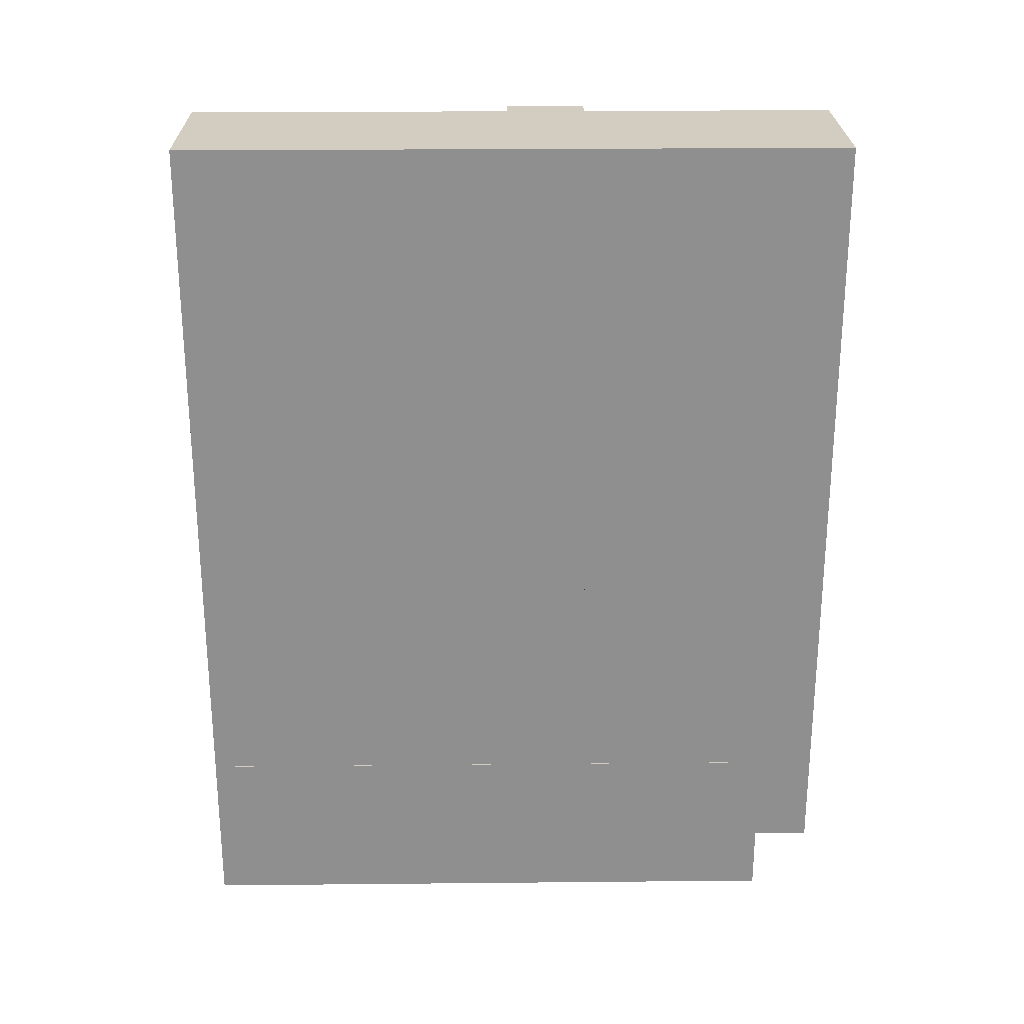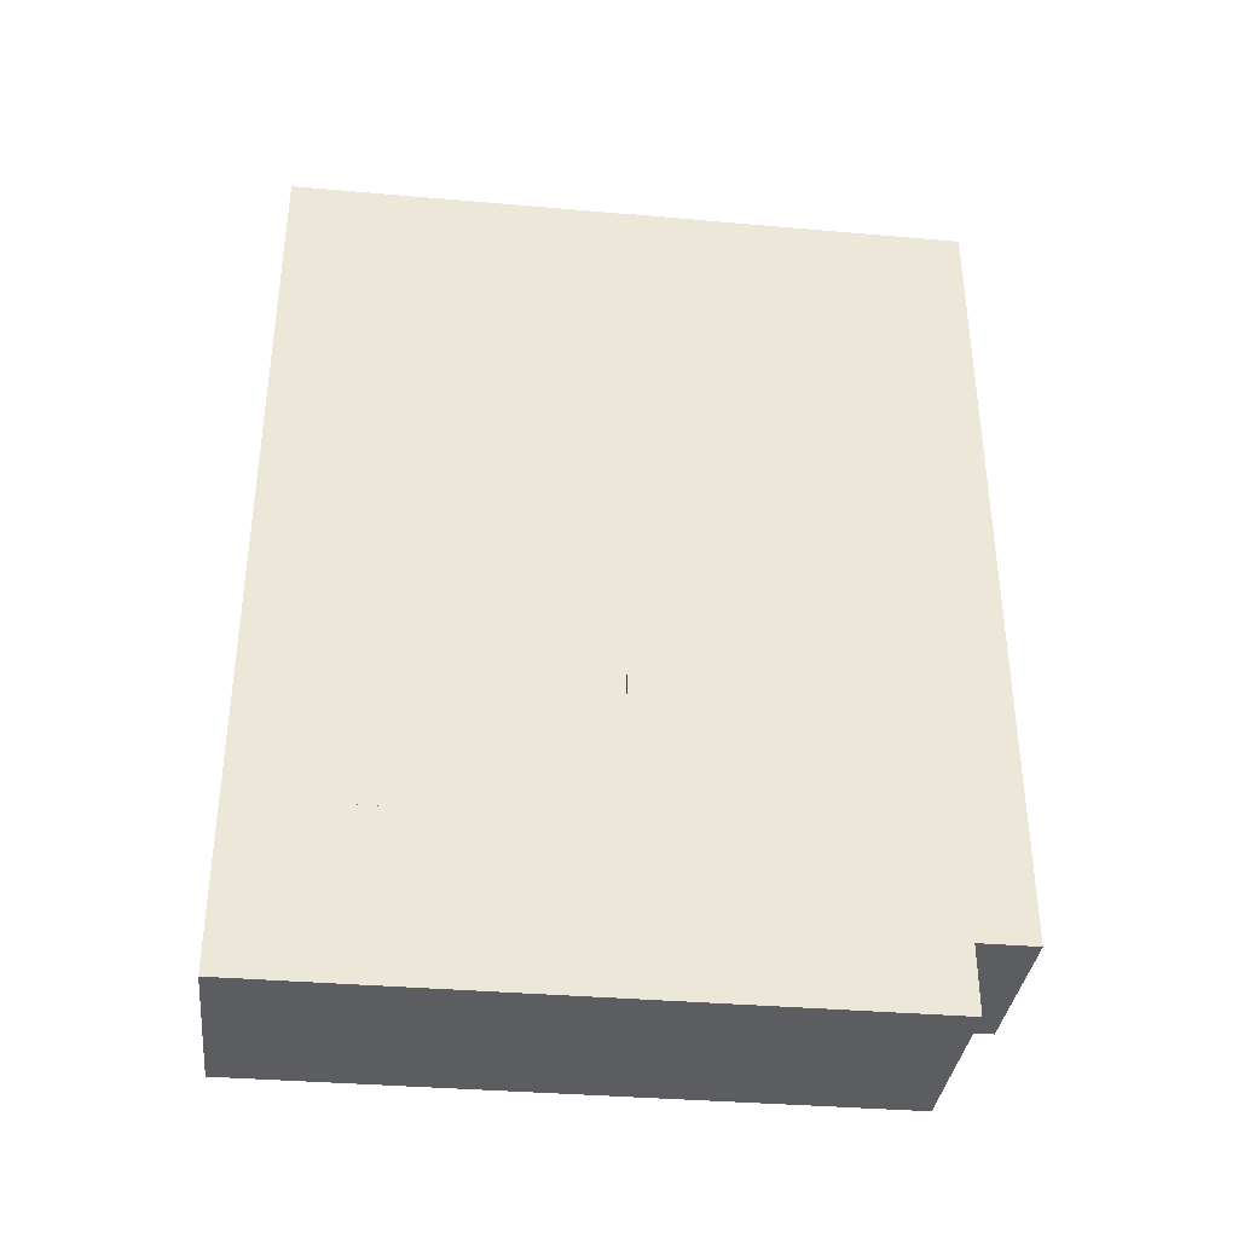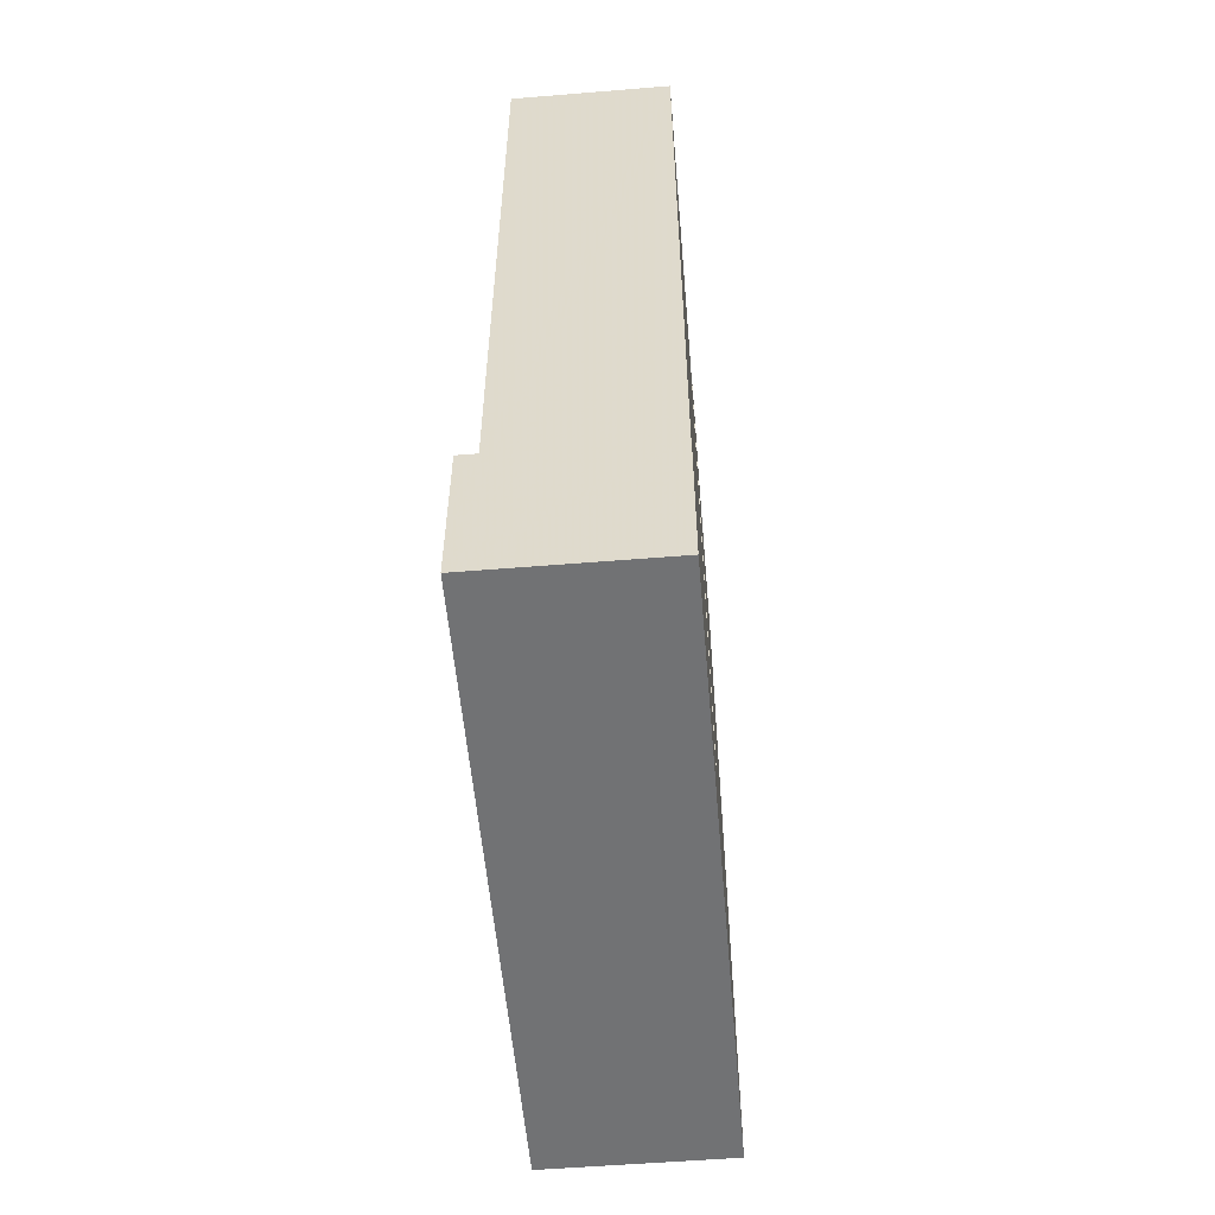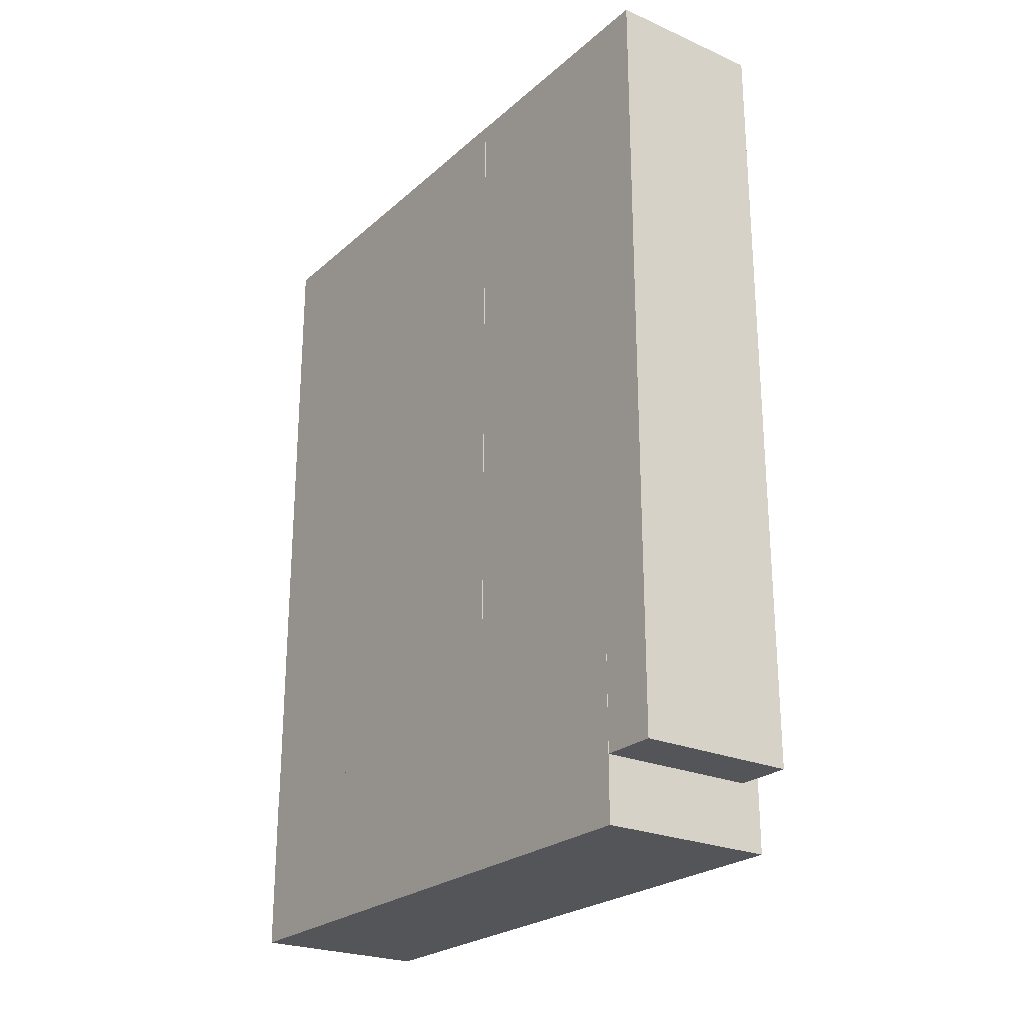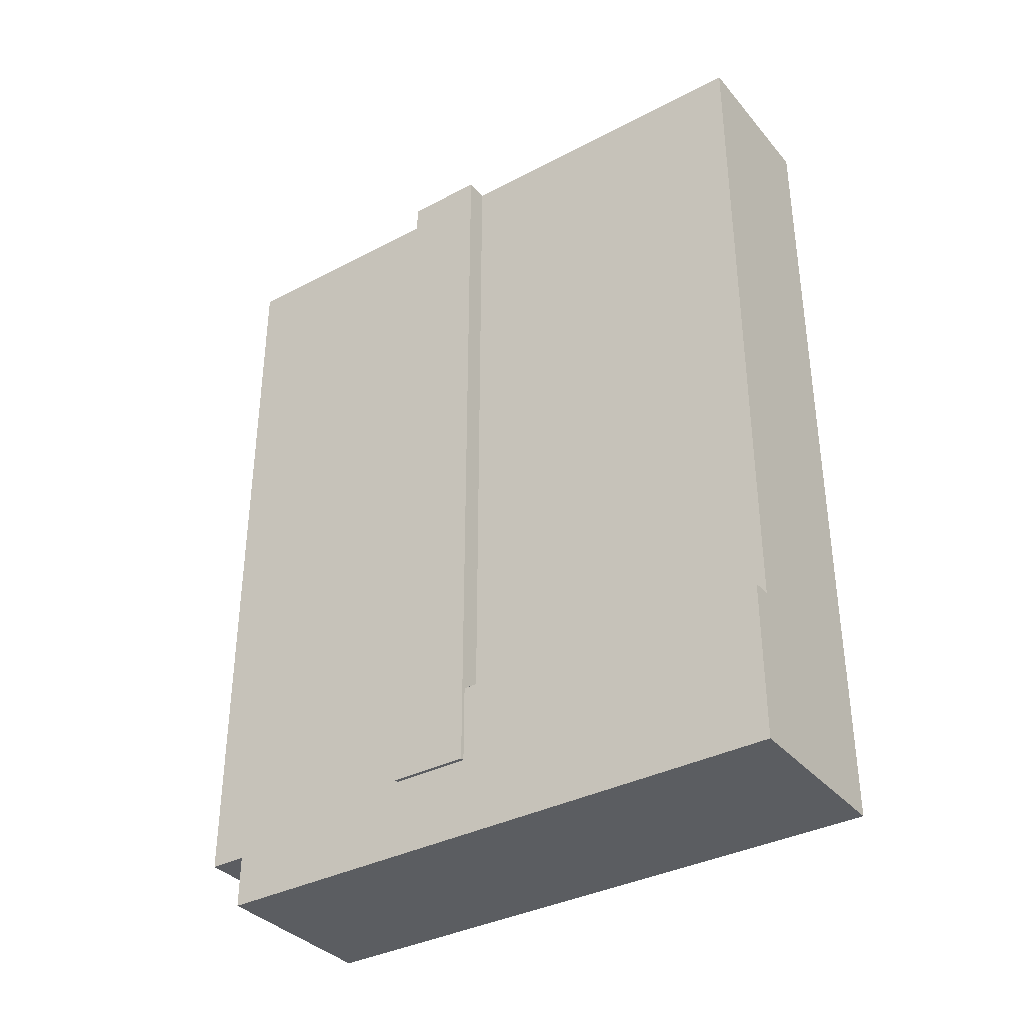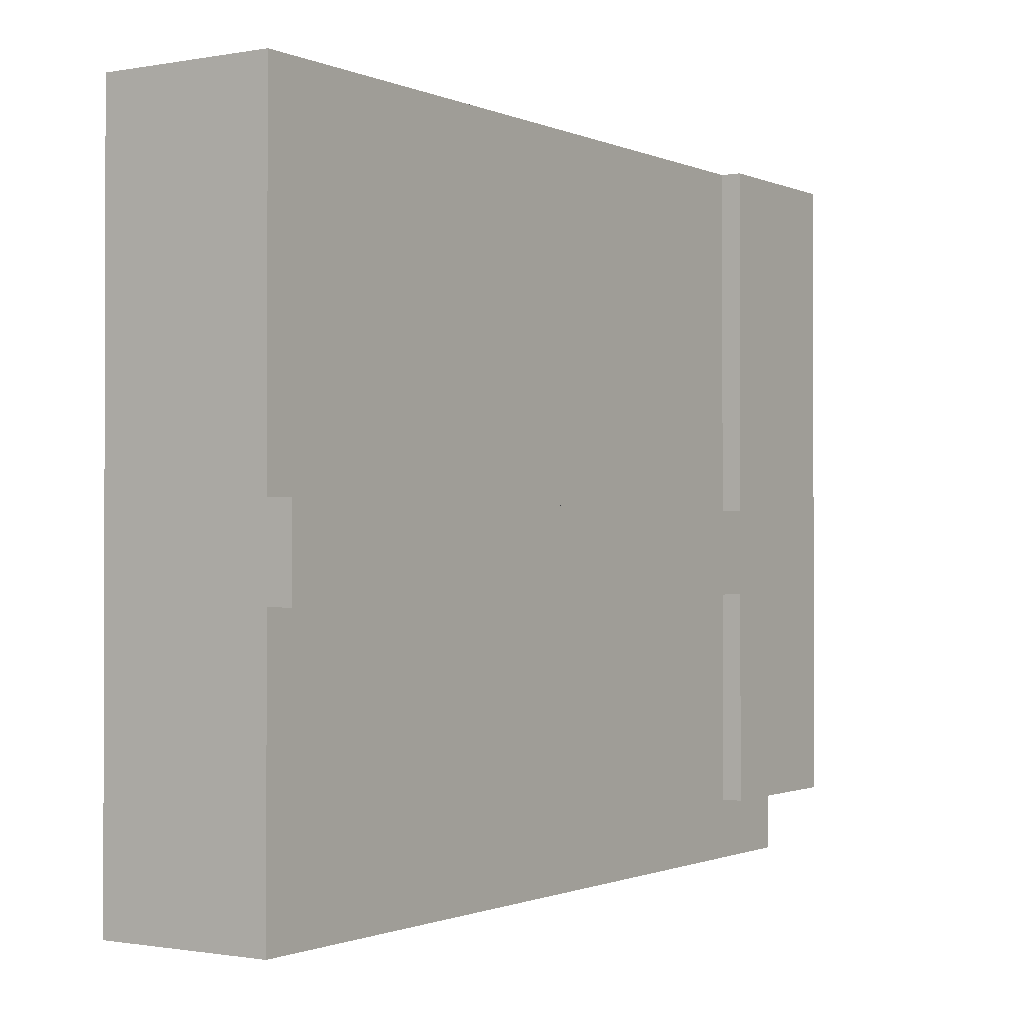
<metadata>
{"format":"obj","ext":"obj","renderer":"f3d","projection":"perspective","resolution":1024,"background":"white","views":[{"elev":24.7,"azim":-90.9,"up":"+Z"},{"elev":-35.9,"azim":-96.5,"up":"+Z"},{"elev":-55.5,"azim":-175.1,"up":"+Z"},{"elev":-24.4,"azim":-35.6,"up":"+Z"},{"elev":-35.7,"azim":124.7,"up":"+Z"},{"elev":-1.0,"azim":33.4,"up":"+Y"}]}
</metadata>
<code>
v 5.736 -7.974 -10.96
v 5.736 -7.974 -10.92
v 5.736 -7.974 -10.15
v 5.736 -7.974 -10.15
v 5.736 -7.974 -9.321
v 5.736 -7.974 -8.971
v 5.736 -7.974 -8.97
v 5.736 -7.973 -8.97
v 5.736 -7.679 -8.97
v 5.736 -6.582 -8.97
v 5.736 -5.736 -10.96
v 5.736 -5.482 -0.2855
v 5.736 -5.482 -6.352
v 5.736 -5.482 -7.427
v 5.736 -5.482 -8.965
v 5.736 -5.482 -8.97
v 5.736 -4.485 -0.2855
v 5.736 -4.485 -5.164
v 5.736 -4.485 -6.029
v 5.736 -4.485 -8.97
v 5.736 -0.3916 -10.96
v 5.736 -0.3916 -8.97
v 5.74 -4.485 -8.97
v 5.74 -0.3916 -8.97
v 5.74 -0.3916 -0.7832
v 5.74 -0.3916 -0.3046
v 5.74 -0.3916 -0.2855
v 5.74 -0.3987 -0.2855
v 5.74 -4.485 -0.2855
v 5.74 -8.672 -10.15
v 5.74 -7.974 -10.15
v 5.74 -7.974 -8.97
v 5.74 -5.482 -8.97
v 5.74 -8.297 -0.2855
v 5.74 -7.974 -0.2855
v 5.74 -6.767 -0.2855
v 5.74 -5.482 -0.2855
v 5.74 -8.672 -0.2855
v 5.766 -8.672 -0.2855
v 6.727 -8.672 -0.2855
v 7.734 -8.672 -10.15
v 7.734 -7.974 -10.15
v 7.734 -7.974 -8.97
v 7.734 -5.482 -8.97
v 7.734 -8.297 -0.2855
v 7.734 -7.974 -0.2855
v 7.734 -6.767 -0.2855
v 7.734 -5.482 -0.2855
v 7.734 -8.672 -0.2855
v 7.734 -0.3916 -8.97
v 7.734 -4.485 -8.97
v 7.734 -0.3916 -0.7832
v 7.734 -0.3916 -0.2855
v 7.734 -3.887 -0.2855
v 7.734 -4.485 -0.2855
v 7.85 -5.482 -0.2855
v 7.857 -4.485 -0.2855
v 7.864 -0.3916 -8.97
v 7.963 -5.482 -0.2855
v 7.97 -4.485 -0.2855
v 7.974 -7.974 -10.96
v 7.974 -7.974 -8.97
v 7.974 -5.482 -9.967
v 7.974 -5.482 -0.2855
v 7.974 -5.482 -8.97
v 7.974 -4.485 -0.2855
v 7.974 -4.485 -9.967
v 7.974 -4.485 -8.97
v 7.974 -0.3916 -10.96
v 7.974 -0.3916 -10.8
v 7.974 -0.3916 -10.36
v 7.974 -0.3916 -9.967
v 7.974 -0.3916 -9.425
v 7.974 -0.3916 -8.97
v 8.015 -4.485 -0.2855
v 8.02 -5.482 -9.967
v 8.02 -5.482 -0.2855
v 8.02 -5.482 -3.498
v 8.02 -5.482 -8.527
v 8.02 -5.482 -8.994
v 8.02 -4.509 -9.967
v 8.02 -4.485 -0.2855
v 8.02 -4.485 -0.5689
v 8.02 -4.485 -8.527
v 8.02 -4.485 -9.967
v 8.02 -4.485 -8.994
f 10 1 2
f 2 1 31
f 11 1 10
f 61 1 11
f 1 61 31
f 9 2 3
f 3 2 31
f 10 2 9
f 9 3 4
f 4 3 31
f 4 5 9
f 31 5 4
f 6 8 5
f 5 32 6
f 5 8 9
f 31 32 5
f 7 8 6
f 32 7 6
f 32 8 7
f 32 9 8
f 9 32 10
f 10 16 11
f 10 33 16
f 32 33 10
f 11 16 20
f 11 20 21
f 69 11 21
f 61 11 69
f 12 18 13
f 13 37 12
f 17 18 12
f 12 29 17
f 12 37 29
f 19 14 13
f 33 13 14
f 19 13 18
f 13 33 37
f 15 14 20
f 33 14 15
f 20 14 19
f 16 15 20
f 33 15 16
f 17 29 18
f 18 23 19
f 29 23 18
f 19 23 20
f 21 20 22
f 22 20 23
f 22 24 21
f 24 69 21
f 24 22 23
f 23 25 24
f 23 28 25
f 23 29 28
f 25 70 24
f 24 70 69
f 25 28 26
f 25 26 70
f 26 28 27
f 53 26 27
f 50 26 52
f 70 26 50
f 53 52 26
f 27 28 53
f 29 54 28
f 53 28 54
f 39 29 37
f 39 55 29
f 55 54 29
f 32 31 30
f 42 30 31
f 30 34 32
f 30 38 34
f 30 39 38
f 30 40 39
f 30 41 40
f 42 41 30
f 61 42 31
f 36 33 32
f 35 32 34
f 35 36 32
f 37 33 36
f 39 35 34
f 39 34 38
f 35 39 36
f 39 37 36
f 48 39 40
f 60 39 48
f 39 57 55
f 39 60 57
f 40 41 49
f 46 40 45
f 45 40 49
f 47 40 46
f 47 48 40
f 41 42 43
f 45 41 43
f 49 41 45
f 62 43 42
f 61 62 42
f 43 44 47
f 44 43 62
f 43 46 45
f 43 47 46
f 47 44 48
f 56 48 44
f 56 44 65
f 44 62 65
f 56 60 48
f 51 50 52
f 50 51 58
f 58 70 50
f 51 52 54
f 51 54 55
f 57 51 55
f 68 51 57
f 58 51 68
f 54 52 53
f 56 59 60
f 59 56 65
f 68 57 60
f 58 68 74
f 71 70 58
f 71 58 72
f 72 58 73
f 73 58 74
f 59 66 60
f 64 59 65
f 75 59 64
f 75 66 59
f 68 60 66
f 63 62 61
f 67 63 61
f 71 67 61
f 61 69 70
f 61 70 71
f 65 62 63
f 65 63 80
f 76 63 67
f 80 63 76
f 64 65 78
f 77 75 64
f 77 64 78
f 78 65 79
f 80 79 65
f 66 84 68
f 66 75 83
f 66 83 84
f 73 68 67
f 86 67 68
f 72 67 71
f 72 73 67
f 81 76 67
f 81 67 85
f 85 67 86
f 73 74 68
f 84 86 68
f 82 75 77
f 75 82 83
f 76 81 80
f 78 83 77
f 77 83 82
f 79 81 78
f 78 81 83
f 80 81 79
f 81 84 83
f 81 86 84
f 81 85 86

</code>
